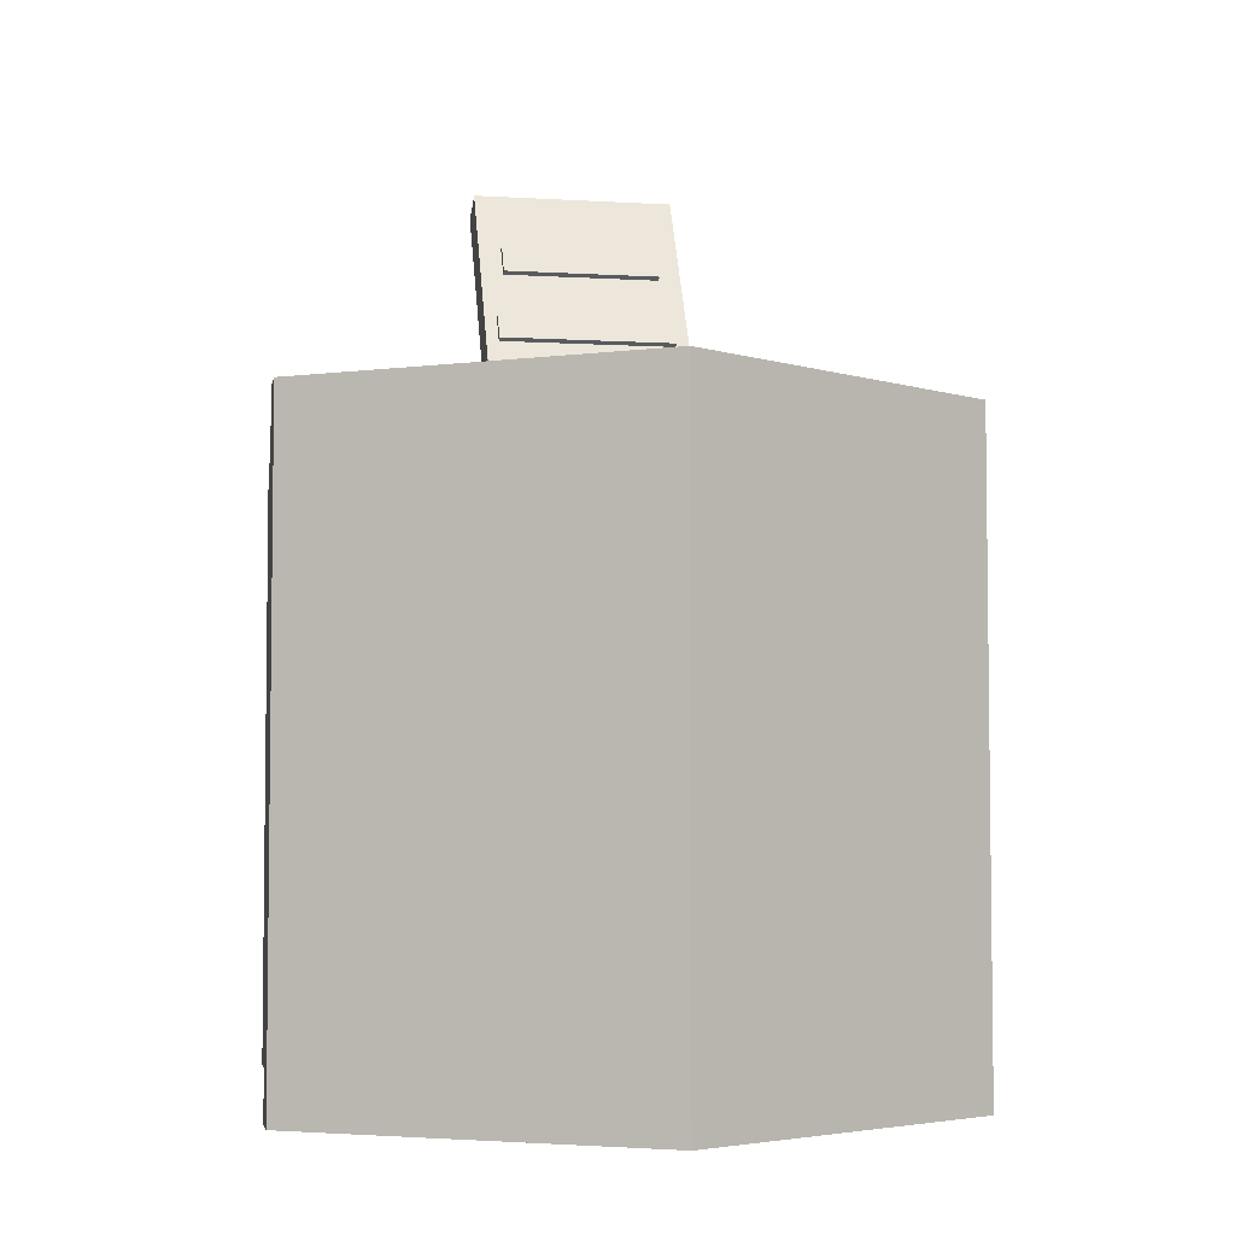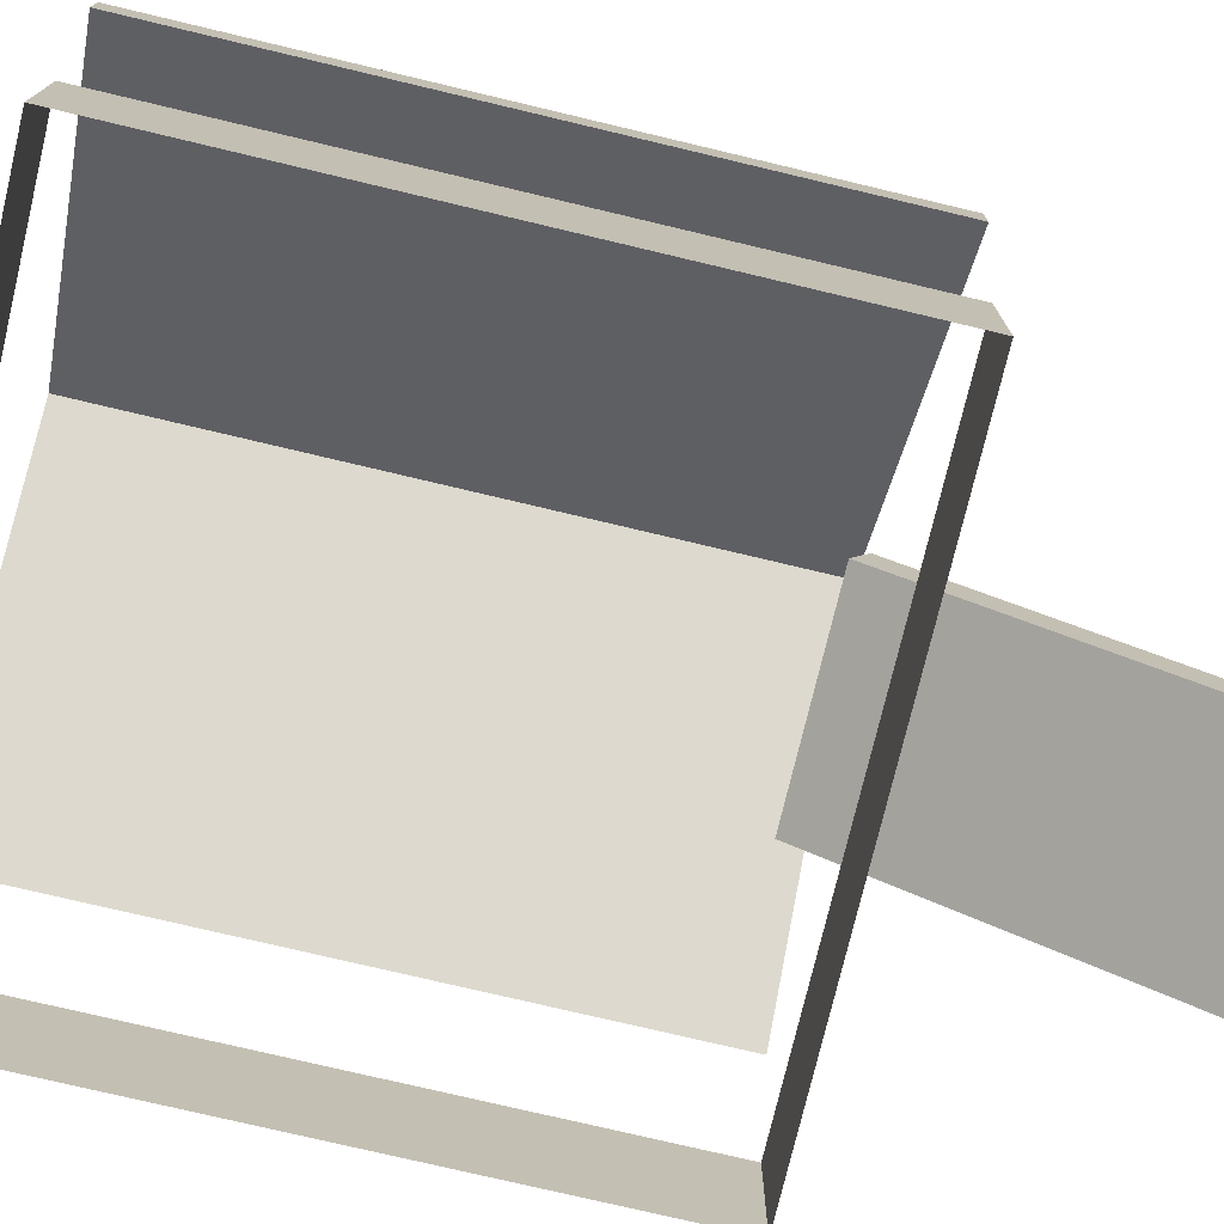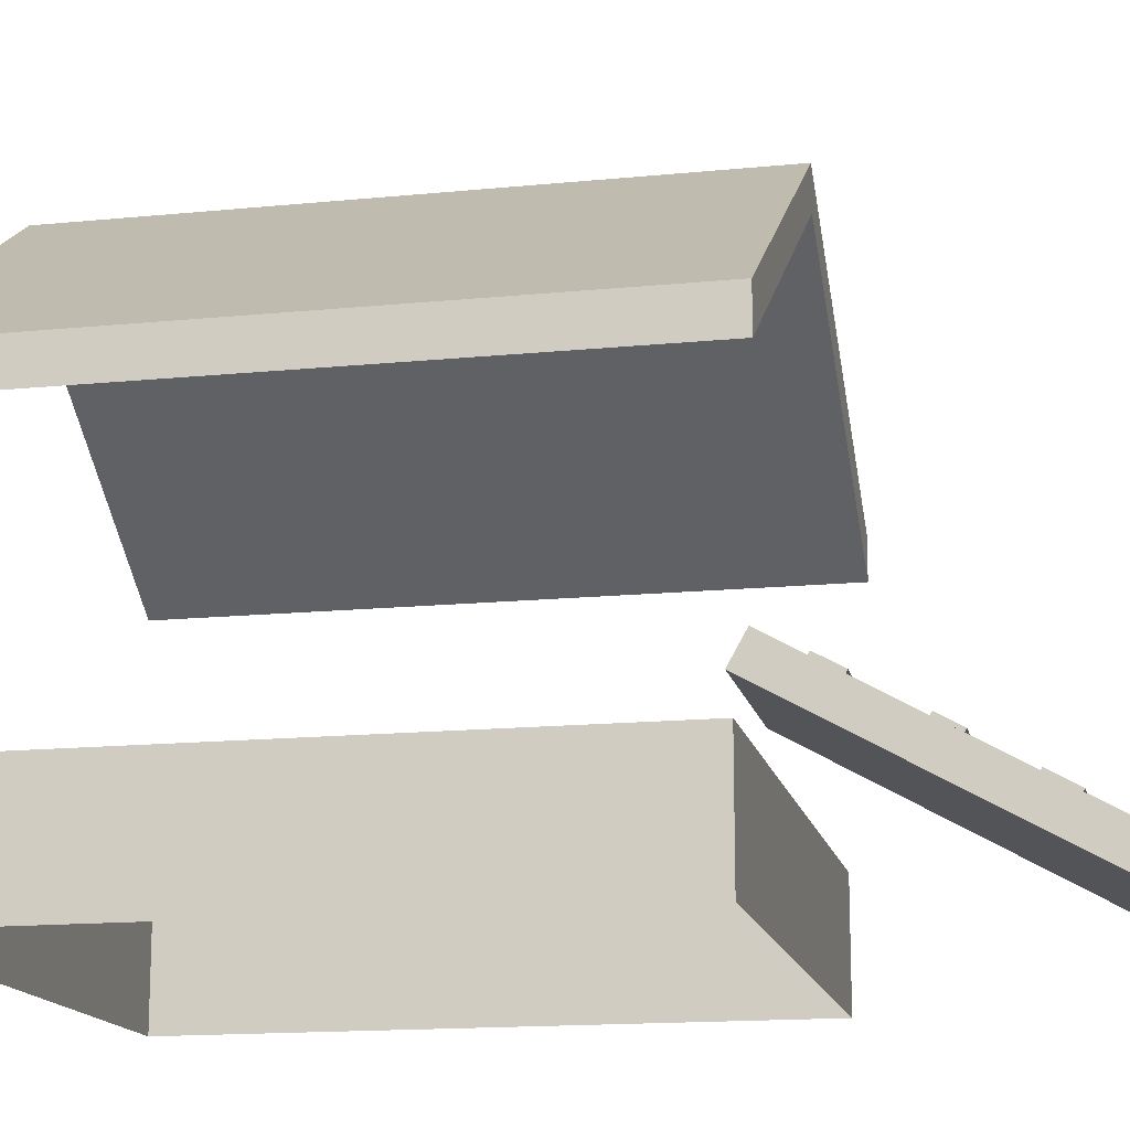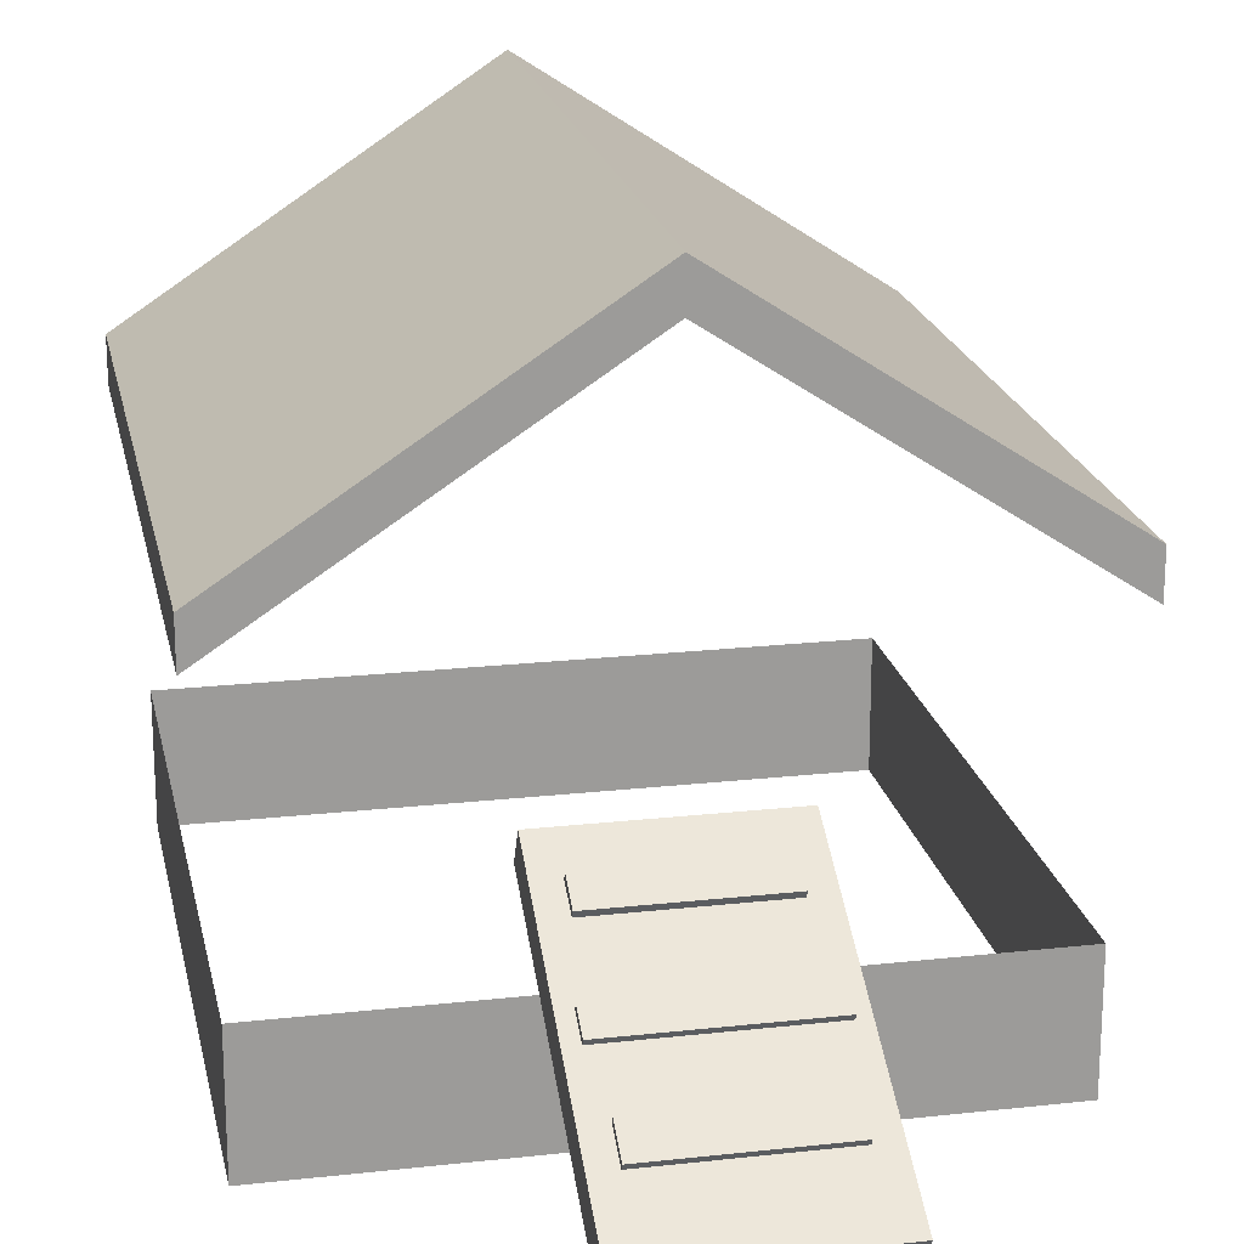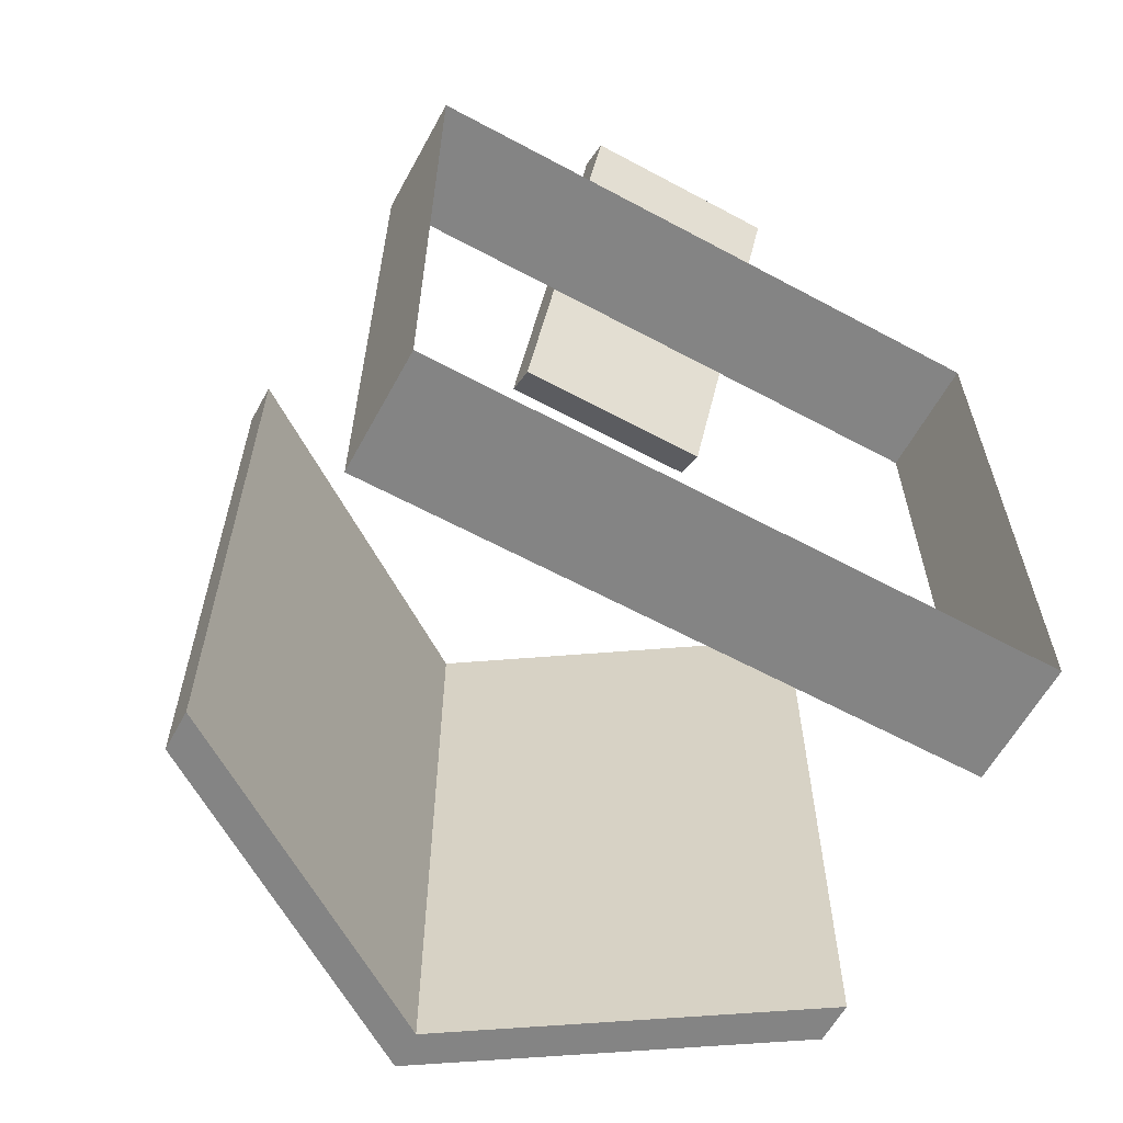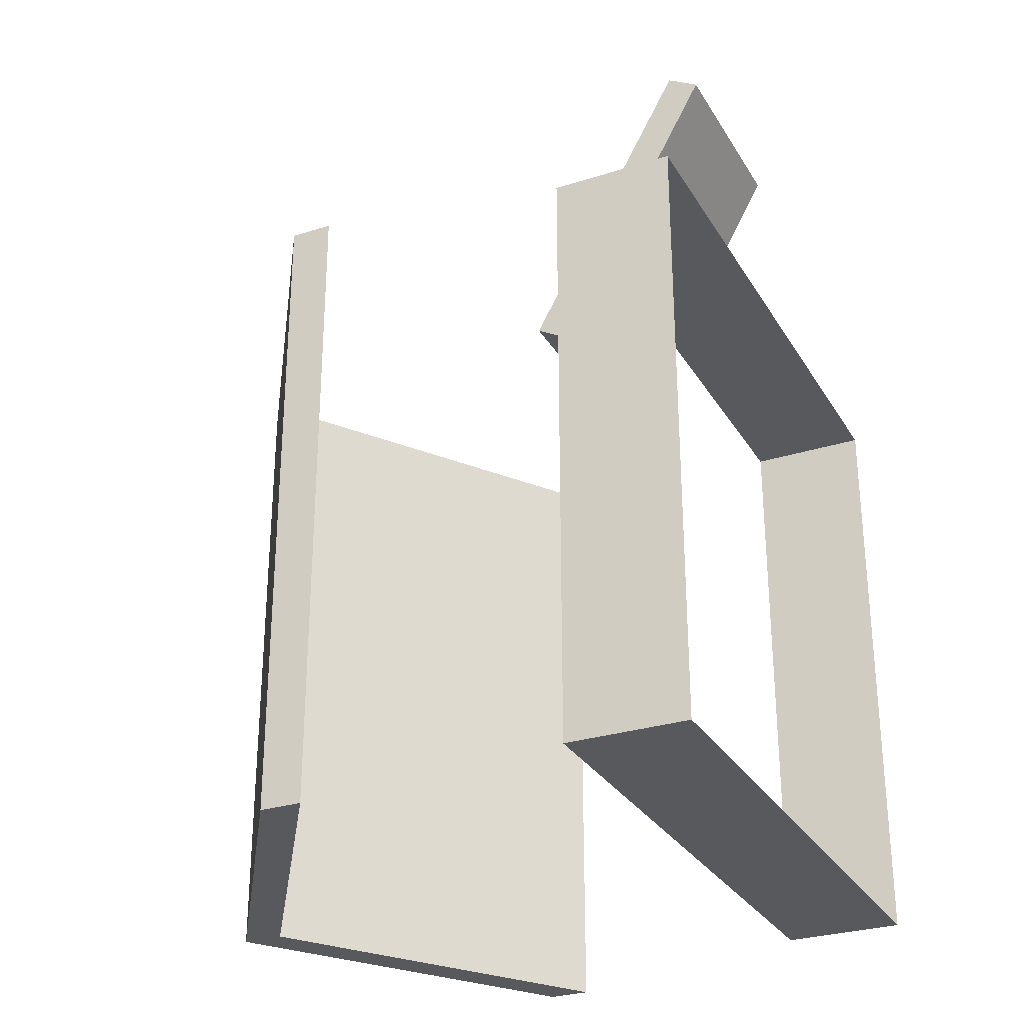
<metadata>
{"format":"obj","ext":"obj","renderer":"f3d","projection":"perspective","resolution":1024,"background":"white","views":[{"elev":-4.7,"azim":169.2,"up":"+Z"},{"elev":-75.3,"azim":-103.4,"up":"+Y"},{"elev":-15.2,"azim":-78.0,"up":"+Y"},{"elev":20.4,"azim":-11.5,"up":"+Y"},{"elev":-61.4,"azim":-28.7,"up":"+Z"},{"elev":-29.0,"azim":-64.6,"up":"+Z"}]}
</metadata>
<code>
o chickencoop.001_Cube.043
v 0.5002 0.003463 -0.5002
v -0.5002 0.003463 0.5002
v -0.5002 0.003463 -0.5002
v -0 0.003463 -0.5002
v -0 -0.1956 -0.5002
v 0.5002 0.003463 0.5002
v -0 0.003463 0.5002
v -0.5002 -0.1956 0.5002
v -0 -0.1956 0.5002
v -0.5002 -0.1956 -0.5002
v 0.5002 -0.1956 0.5002
v 0.5002 -0.1956 -0.5002
v 0.1308 -0.02911 0.7829
v 0.1308 -0.05647 0.8316
v -0.129 0.1025 0.5602
v -0.129 0.1277 0.5153
v 0.129 0.1277 0.5153
v 0.129 0.1025 0.5602
v -0.1308 -0.05647 0.8316
v -0.1308 -0.02911 0.7829
v -0.1452 0.06328 0.6712
v -0.1452 0.04087 0.711
v 0.1477 0.04087 0.711
v 0.1477 0.06328 0.6712
v -0.129 0.1647 0.5361
v -0.129 0.1394 0.5809
v 0.129 0.1394 0.5809
v 0.129 0.1647 0.5361
v 0.1308 -0.01644 0.8541
v 0.1308 0.01092 0.8054
v -0.1308 0.01092 0.8054
v -0.1308 -0.01644 0.8541
v -0.1452 0.05838 0.7209
v -0.1452 0.08079 0.681
v 0.1477 0.08079 0.681
v 0.1477 0.05838 0.7209
v 0.5332 0.4215 0.5332
v -0 0.7724 0.5332
v 0.5332 0.4215 -0.5332
v -0.5332 0.4215 0.5332
v -0.5332 0.4215 -0.5332
v -0 0.7724 -0.5332
v 0.5332 0.4908 0.5332
v -0 0.8417 0.5332
v 0.5332 0.4908 -0.5332
v -0.5332 0.4908 0.5332
v -0.5332 0.4908 -0.5332
v -0 0.8417 -0.5332
v -0.1682 -0.08257 0.9516
v -0.1682 -0.1346 0.9224
v -0.1682 0.1892 0.4685
v -0.1682 0.1372 0.4392
v 0.1682 -0.08257 0.9516
v 0.1682 -0.1346 0.9224
v 0.1682 0.1892 0.4685
v 0.1682 0.1372 0.4392
f 12 5 4 1
f 9 11 6 7
f 5 10 3 4
f 2 8 9 7
f 10 8 2 3
f 12 1 6 11
f 33 34 21 22
f 29 32 19 14
f 35 36 23 24
f 28 25 26 27
f 27 18 17 28
f 23 36 33 22
f 29 14 13 30
f 15 18 27 26
f 30 13 20 31
f 32 31 20 19
f 26 25 16 15
f 35 24 21 34
f 33 36 35 34
f 28 17 16 25
f 30 31 32 29
f 42 38 40 41
f 48 44 43 45
f 46 44 48 47
f 37 39 45 43
f 42 41 47 48
f 40 46 47 41
f 40 38 44 46
f 38 37 43 44
f 39 42 48 45
f 39 37 38 42
f 49 51 52 50
f 51 55 56 52
f 55 53 54 56
f 53 49 50 54
f 51 49 53 55
f 56 54 50 52

</code>
